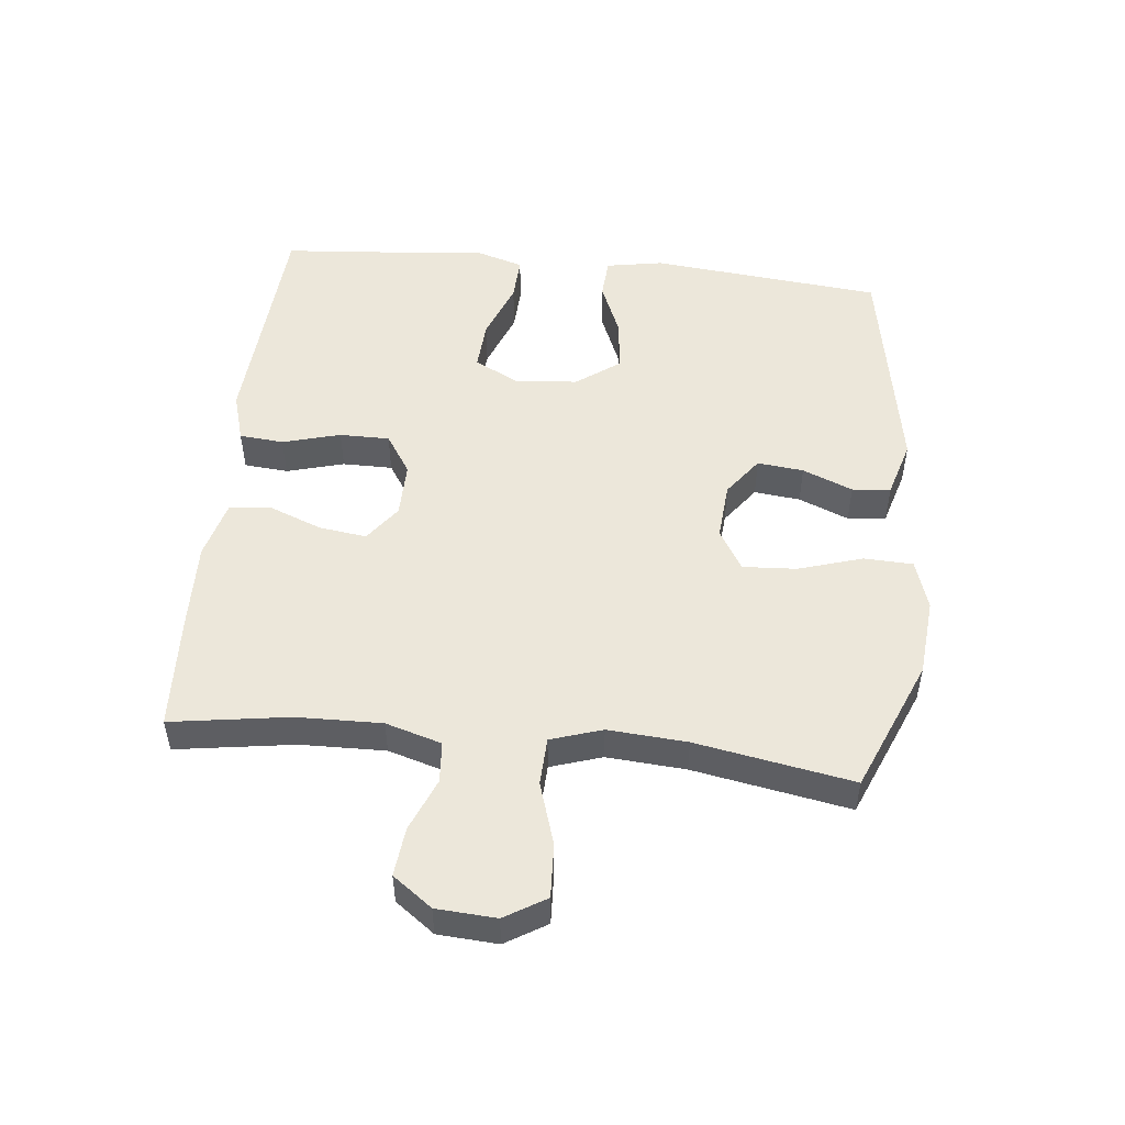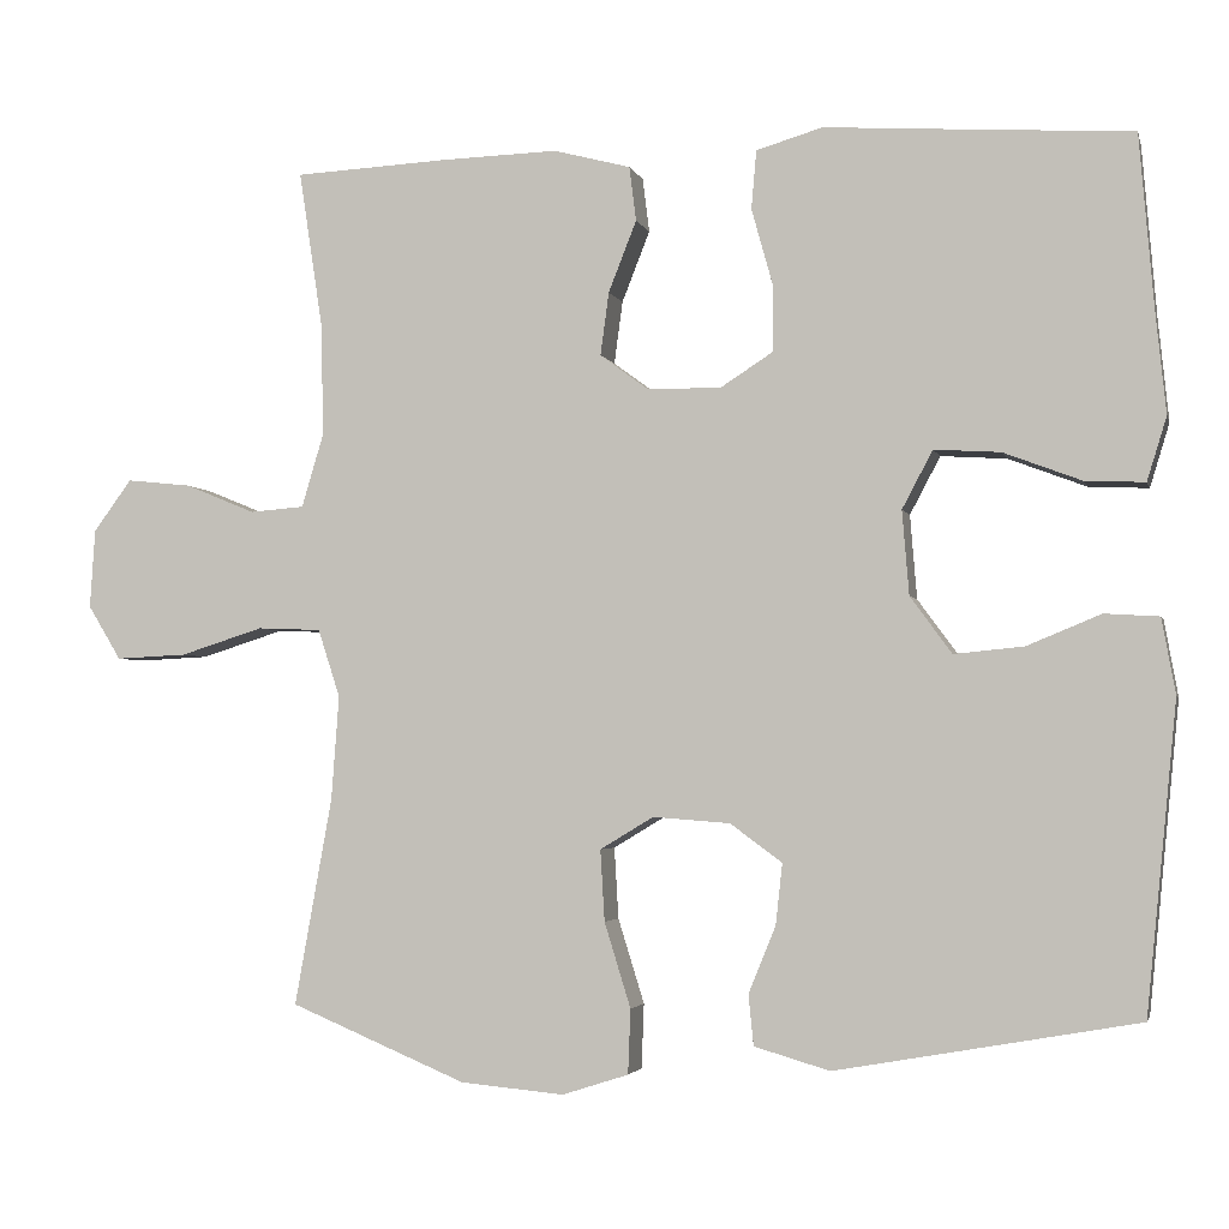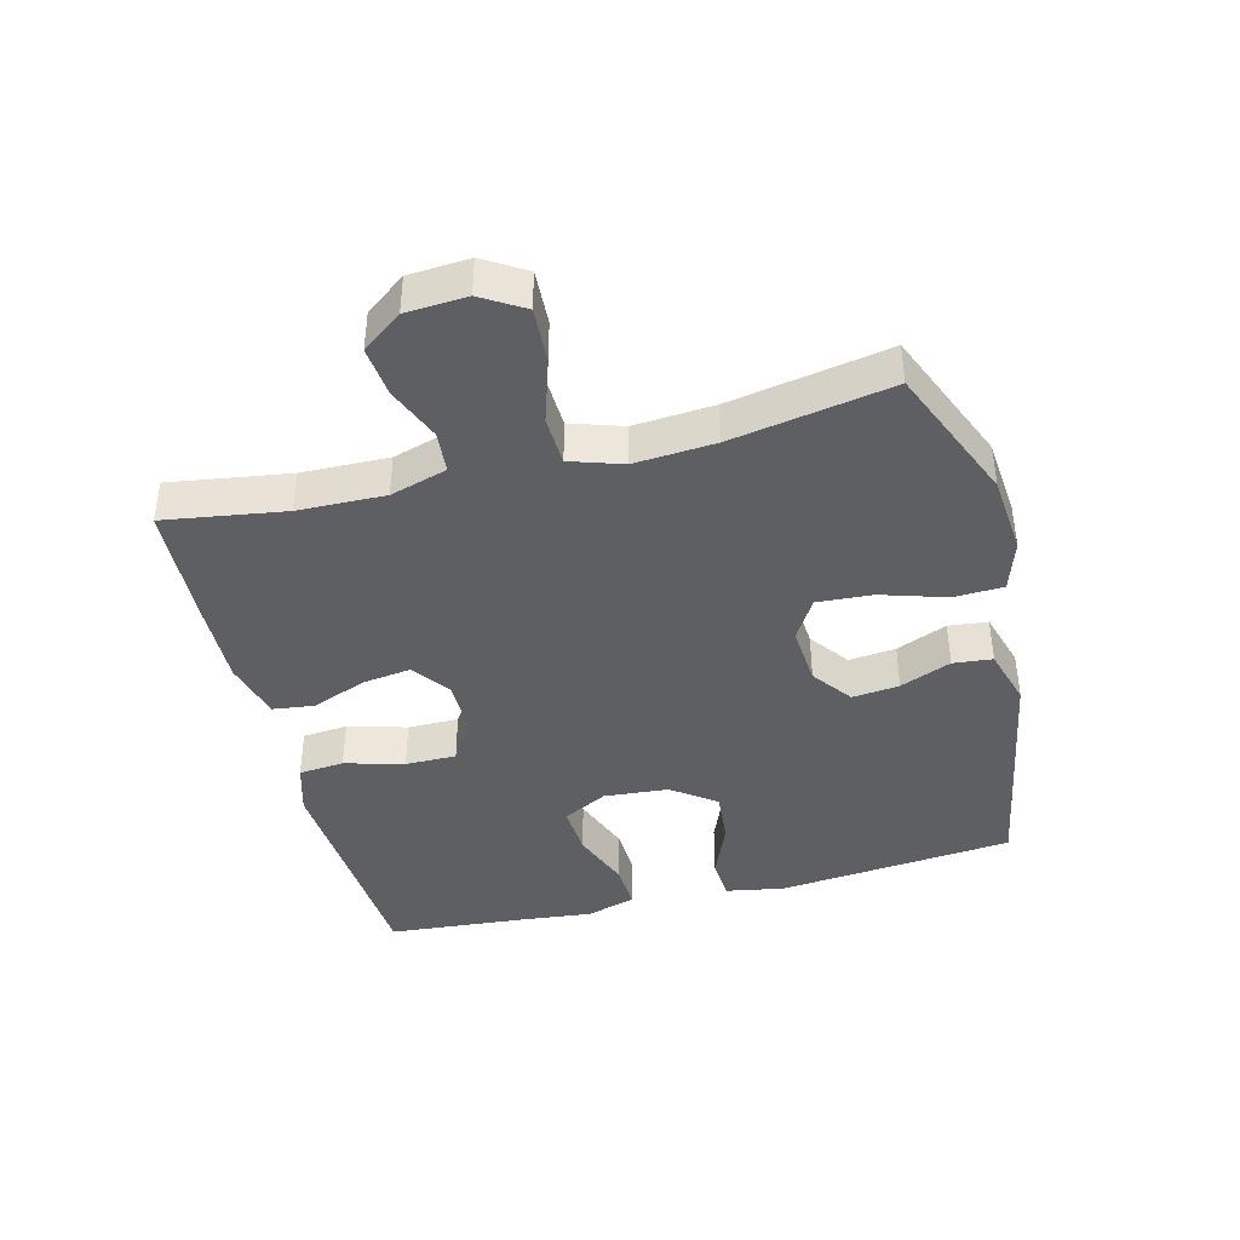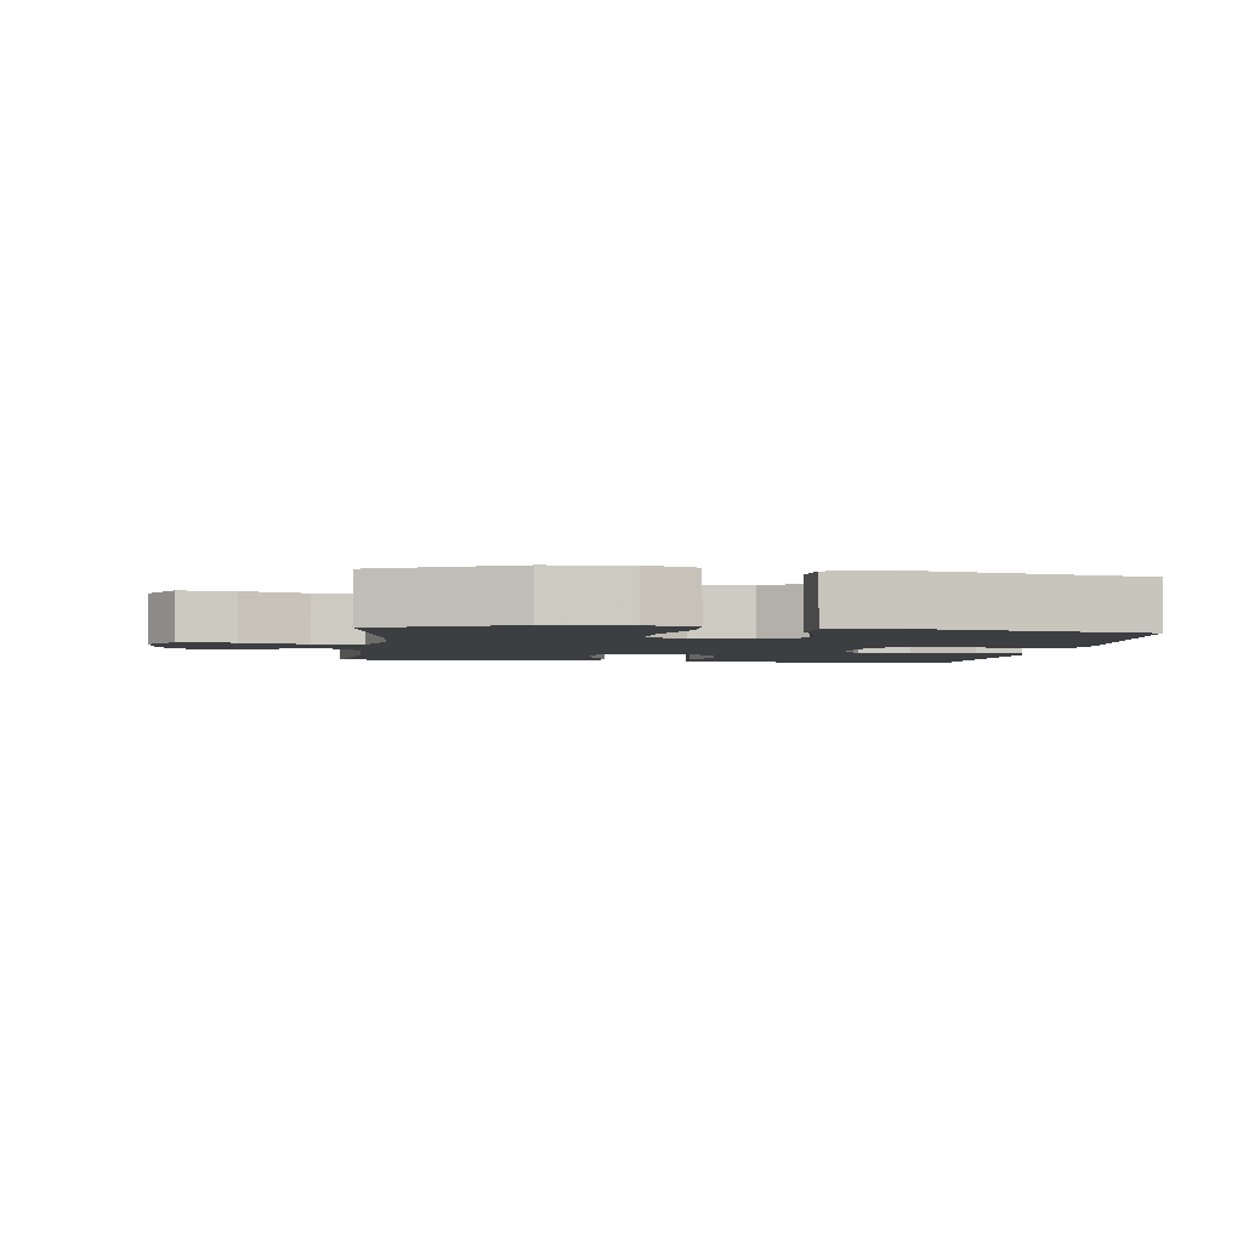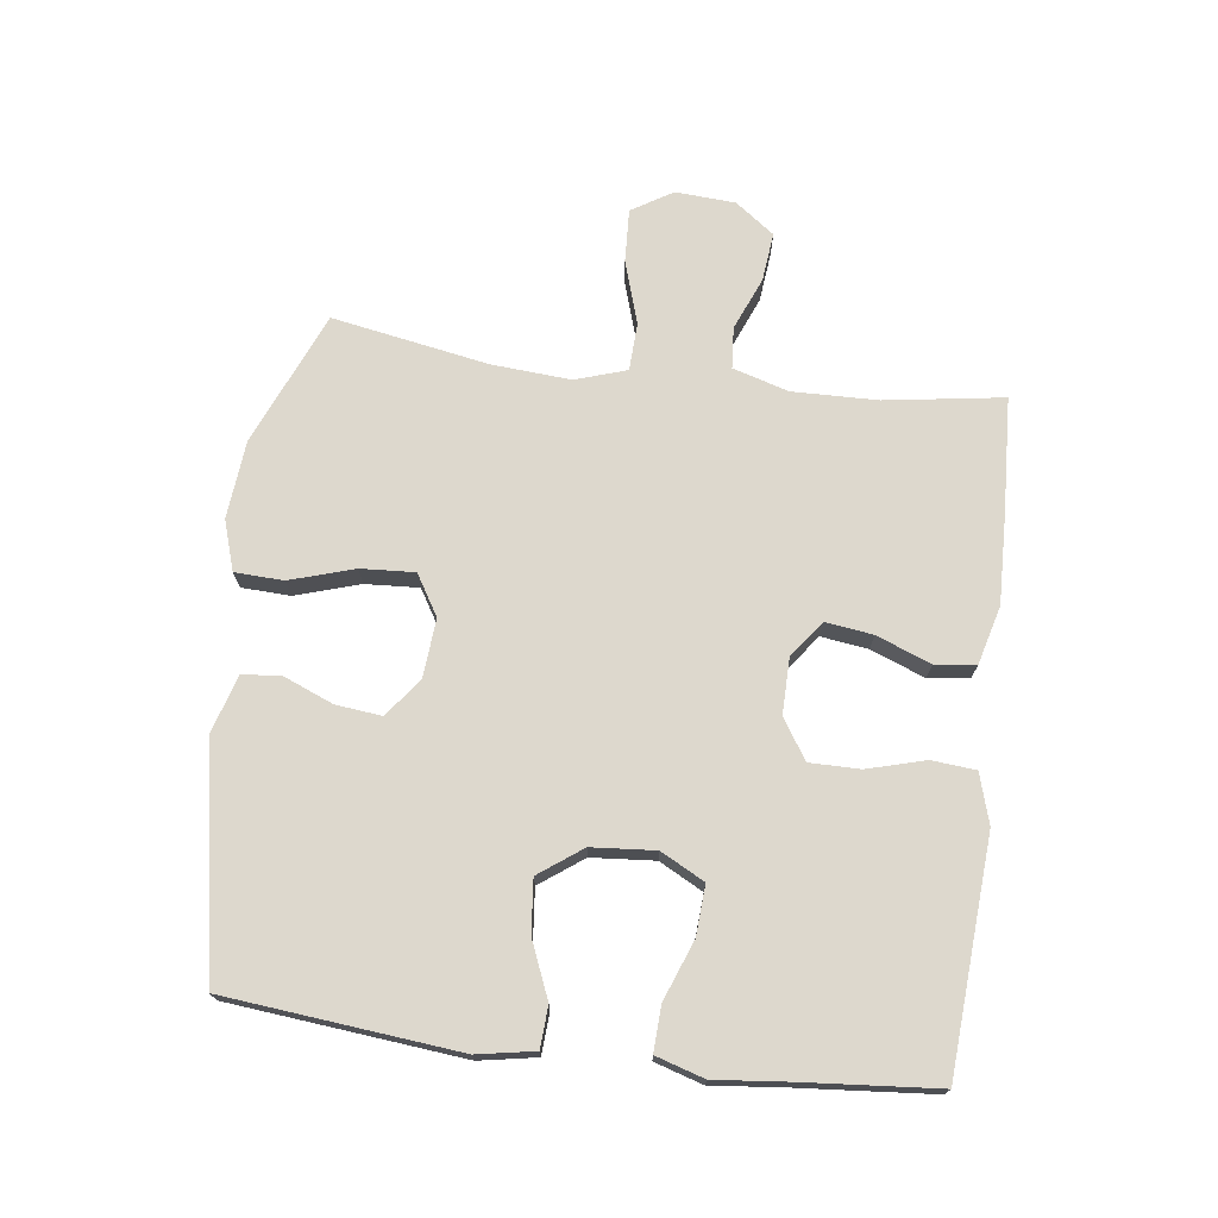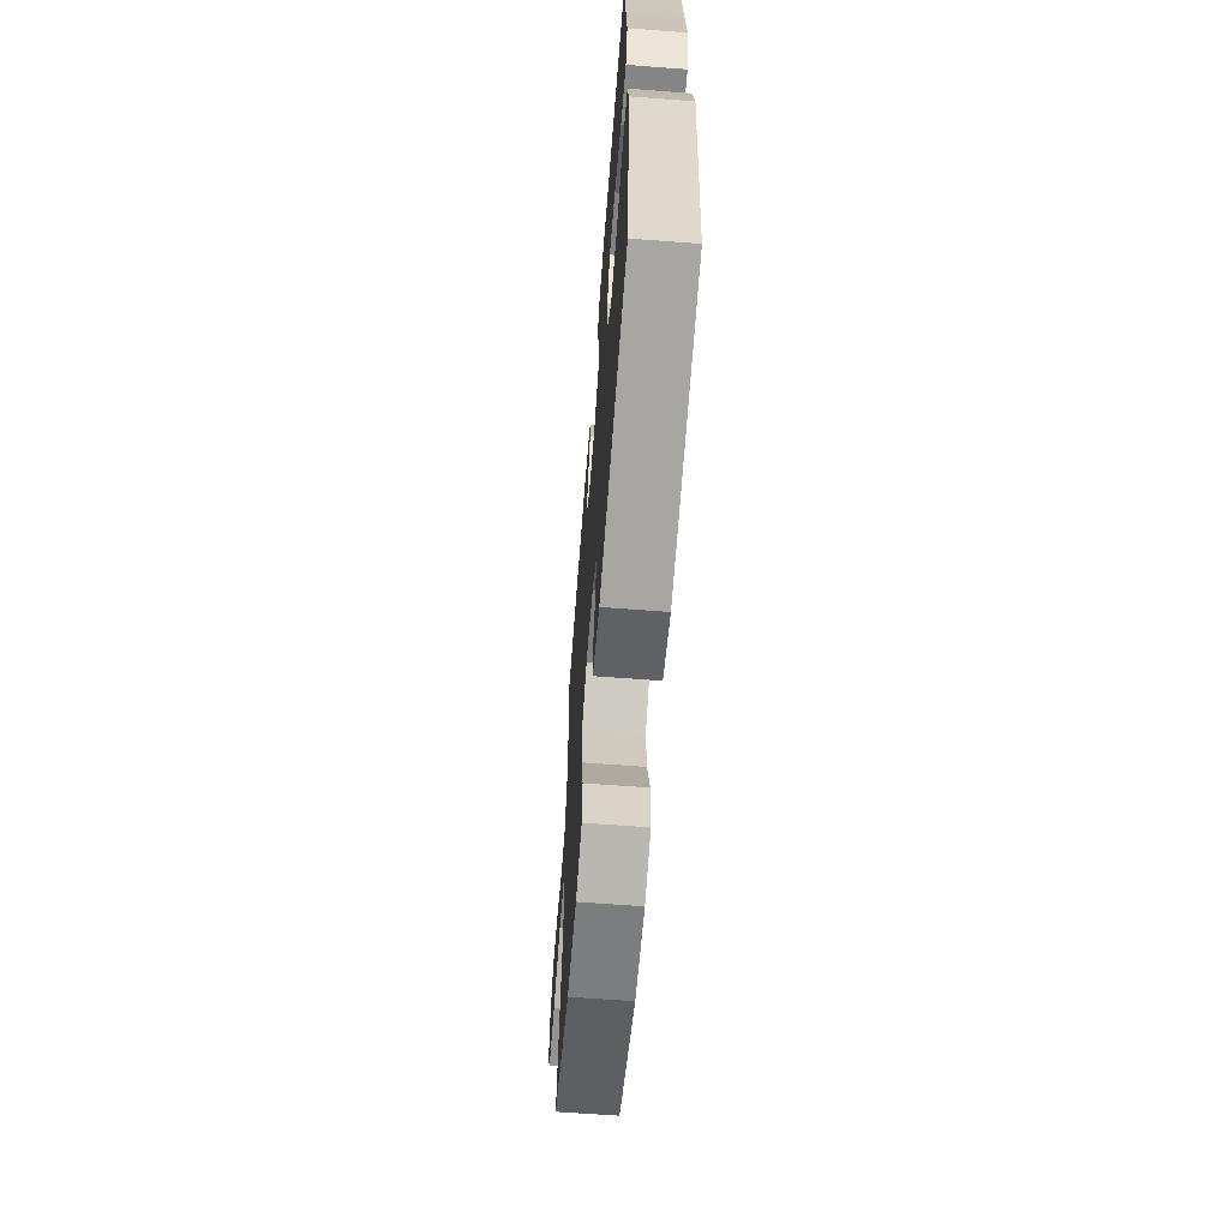
<metadata>
{"format":"obj","ext":"obj","renderer":"f3d","projection":"perspective","resolution":1024,"background":"white","views":[{"elev":50.7,"azim":96.0,"up":"+Y"},{"elev":-3.1,"azim":-166.5,"up":"+Z"},{"elev":-41.2,"azim":104.3,"up":"+Y"},{"elev":-3.1,"azim":172.4,"up":"+Y"},{"elev":72.3,"azim":-82.7,"up":"+Y"},{"elev":-64.1,"azim":-94.4,"up":"+Z"}]}
</metadata>
<code>
v -0.5 0.07 -0.5
v -0.536 0.07 -0.138
v -0.52 0.07 -0.049
v -0.456 0.07 -0.045
v -0.369 0.07 -0.081
v -0.287 0.07 -0.089
v -0.238 0.07 -0.022
v -0.23 0.07 0.077
v -0.266 0.07 0.145
v -0.344 0.07 0.14
v -0.436 0.07 0.105
v -0.506 0.07 0.102
v -0.529 0.07 0.177
v -0.517 0.07 0.295
v -0.5 0.07 0.5
v -0.257 0.07 0.516
v -0.14 0.07 0.524
v -0.062 0.07 0.501
v -0.056 0.07 0.432
v -0.081 0.07 0.342
v -0.081 0.07 0.264
v -0.019 0.07 0.224
v 0.068 0.07 0.225
v 0.125 0.07 0.267
v 0.115 0.07 0.341
v 0.082 0.07 0.425
v 0.09 0.07 0.489
v 0.181 0.07 0.513
v 0.319 0.07 0.509
v 0.5 0.07 0.5
v 0.472 0.07 0.316
v 0.469 0.07 0.183
v 0.495 0.07 0.096
v 0.559 0.07 0.091
v 0.642 0.07 0.125
v 0.718 0.07 0.133
v 0.763 0.07 0.072
v 0.769 0.07 -0.021
v 0.73 0.07 -0.085
v 0.646 0.07 -0.081
v 0.548 0.07 -0.05
v 0.473 0.07 -0.053
v 0.447 0.07 -0.133
v 0.456 0.07 -0.256
v 0.5 0.07 -0.5
v 0.292 0.07 -0.587
v 0.17 0.07 -0.598
v 0.092 0.07 -0.573
v 0.089 0.07 -0.497
v 0.12 0.07 -0.397
v 0.125 0.07 -0.313
v 0.062 0.07 -0.275
v -0.029 0.07 -0.282
v -0.09 0.07 -0.327
v -0.082 0.07 -0.399
v -0.05 0.07 -0.477
v -0.056 0.07 -0.537
v -0.145 0.07 -0.563
v -0.5 0 -0.5
v -0.536 0 -0.138
v -0.52 0 -0.049
v -0.456 0 -0.045
v -0.369 0 -0.081
v -0.287 0 -0.089
v -0.238 0 -0.022
v -0.23 0 0.077
v -0.266 0 0.145
v -0.344 0 0.14
v -0.436 0 0.105
v -0.506 0 0.102
v -0.529 0 0.177
v -0.517 0 0.295
v -0.5 0 0.5
v -0.257 0 0.516
v -0.14 0 0.524
v -0.062 0 0.501
v -0.056 0 0.432
v -0.081 0 0.342
v -0.081 0 0.264
v -0.019 0 0.224
v 0.068 0 0.225
v 0.125 0 0.267
v 0.115 0 0.341
v 0.082 0 0.425
v 0.09 0 0.489
v 0.181 0 0.513
v 0.319 0 0.509
v 0.5 0 0.5
v 0.472 0 0.316
v 0.469 0 0.183
v 0.495 0 0.096
v 0.559 0 0.091
v 0.642 0 0.125
v 0.718 0 0.133
v 0.763 0 0.072
v 0.769 0 -0.021
v 0.73 0 -0.085
v 0.646 0 -0.081
v 0.548 0 -0.05
v 0.473 0 -0.053
v 0.447 0 -0.133
v 0.456 0 -0.256
v 0.5 0 -0.5
v 0.292 0 -0.587
v 0.17 0 -0.598
v 0.092 0 -0.573
v 0.089 0 -0.497
v 0.12 0 -0.397
v 0.125 0 -0.313
v 0.062 0 -0.275
v -0.029 0 -0.282
v -0.09 0 -0.327
v -0.082 0 -0.399
v -0.05 0 -0.477
v -0.056 0 -0.537
v -0.145 0 -0.563
f 55 56 57 58
f 54 55 58 1
f 53 54 1 2
f 52 53 2 3
f 47 48 49 50
f 47 50 51
f 44 45 46 47
f 43 44 47 51
f 42 43 51 52
f 38 39 40 41
f 38 41 42
f 37 38 42
f 34 35 36 37
f 33 34 37 42
f 32 33 42 52
f 28 29 30 31
f 25 26 27 28
f 24 25 28 31
f 23 24 31 32
f 17 18 19 20
f 16 17 20 21
f 14 15 16 21
f 13 14 21 22
f 10 11 12 13
f 9 10 13 22
f 52 3 4 5
f 52 5 6
f 32 52 6 7
f 23 32 7 8
f 8 9 22 23
f 116 115 114 113
f 59 116 113 112
f 60 59 112 111
f 61 60 111 110
f 108 107 106 105
f 109 108 105
f 105 104 103 102
f 109 105 102 101
f 110 109 101 100
f 99 98 97 96
f 100 99 96
f 100 96 95
f 95 94 93 92
f 100 95 92 91
f 110 100 91 90
f 89 88 87 86
f 86 85 84 83
f 89 86 83 82
f 90 89 82 81
f 78 77 76 75
f 79 78 75 74
f 79 74 73 72
f 80 79 72 71
f 71 70 69 68
f 80 71 68 67
f 63 62 61 110
f 64 63 110
f 65 64 110 90
f 66 65 90 81
f 81 80 67 66
f 1 59 60 2
f 2 60 61 3
f 3 61 62 4
f 4 62 63 5
f 5 63 64 6
f 6 64 65 7
f 7 65 66 8
f 8 66 67 9
f 9 67 68 10
f 10 68 69 11
f 11 69 70 12
f 12 70 71 13
f 13 71 72 14
f 14 72 73 15
f 15 73 74 16
f 16 74 75 17
f 17 75 76 18
f 18 76 77 19
f 19 77 78 20
f 20 78 79 21
f 21 79 80 22
f 22 80 81 23
f 23 81 82 24
f 24 82 83 25
f 25 83 84 26
f 26 84 85 27
f 27 85 86 28
f 28 86 87 29
f 29 87 88 30
f 30 88 89 31
f 31 89 90 32
f 32 90 91 33
f 33 91 92 34
f 34 92 93 35
f 35 93 94 36
f 36 94 95 37
f 37 95 96 38
f 38 96 97 39
f 39 97 98 40
f 40 98 99 41
f 41 99 100 42
f 42 100 101 43
f 43 101 102 44
f 44 102 103 45
f 45 103 104 46
f 46 104 105 47
f 47 105 106 48
f 48 106 107 49
f 49 107 108 50
f 50 108 109 51
f 51 109 110 52
f 52 110 111 53
f 53 111 112 54
f 54 112 113 55
f 55 113 114 56
f 56 114 115 57
f 57 115 116 58
f 58 116 59 1

</code>
